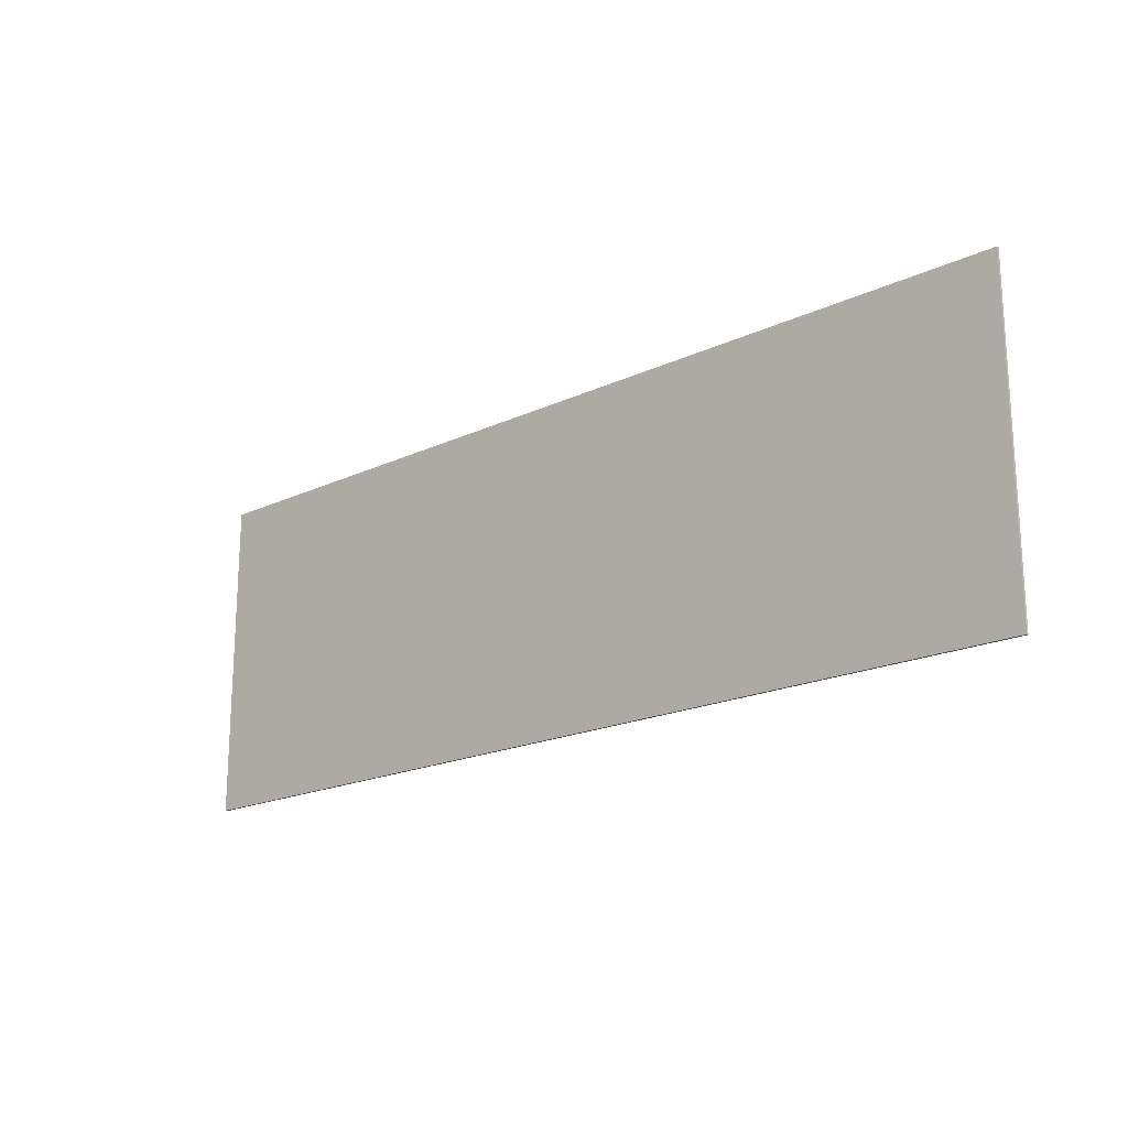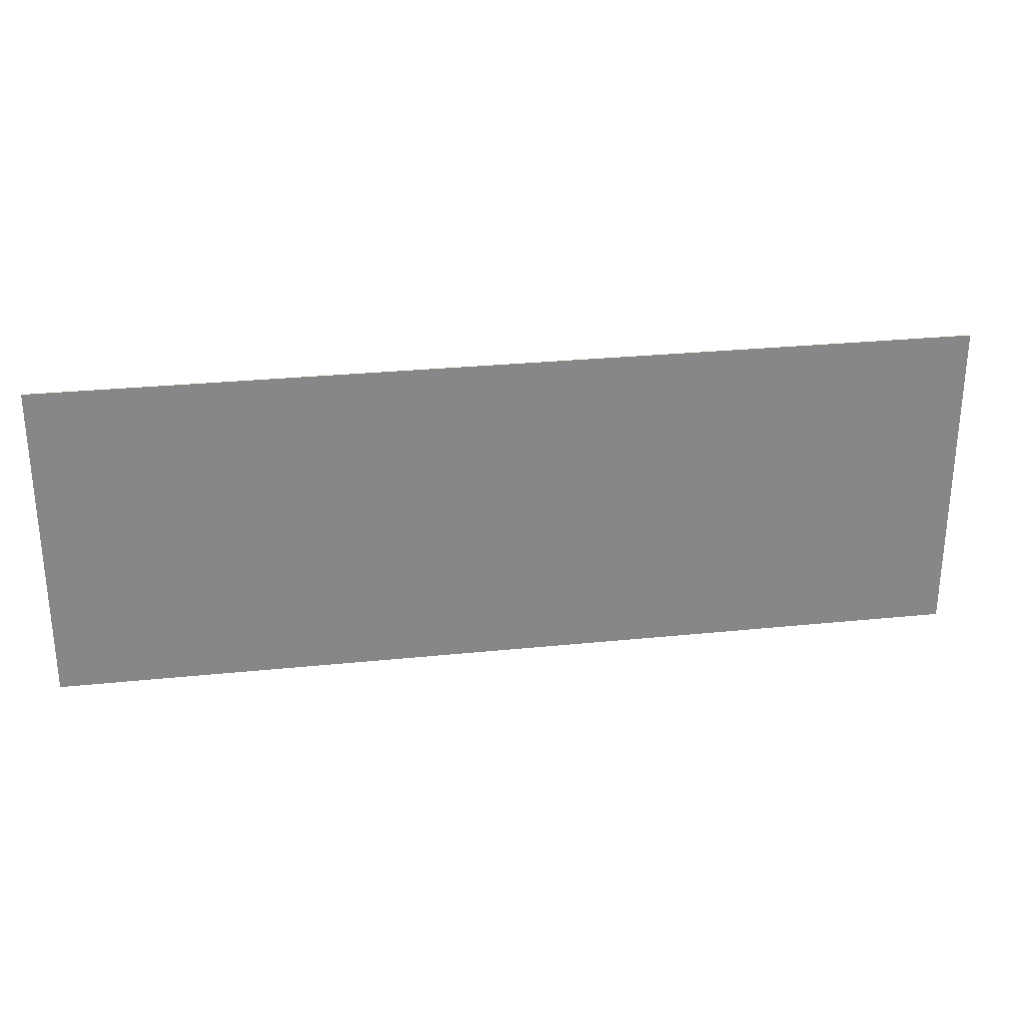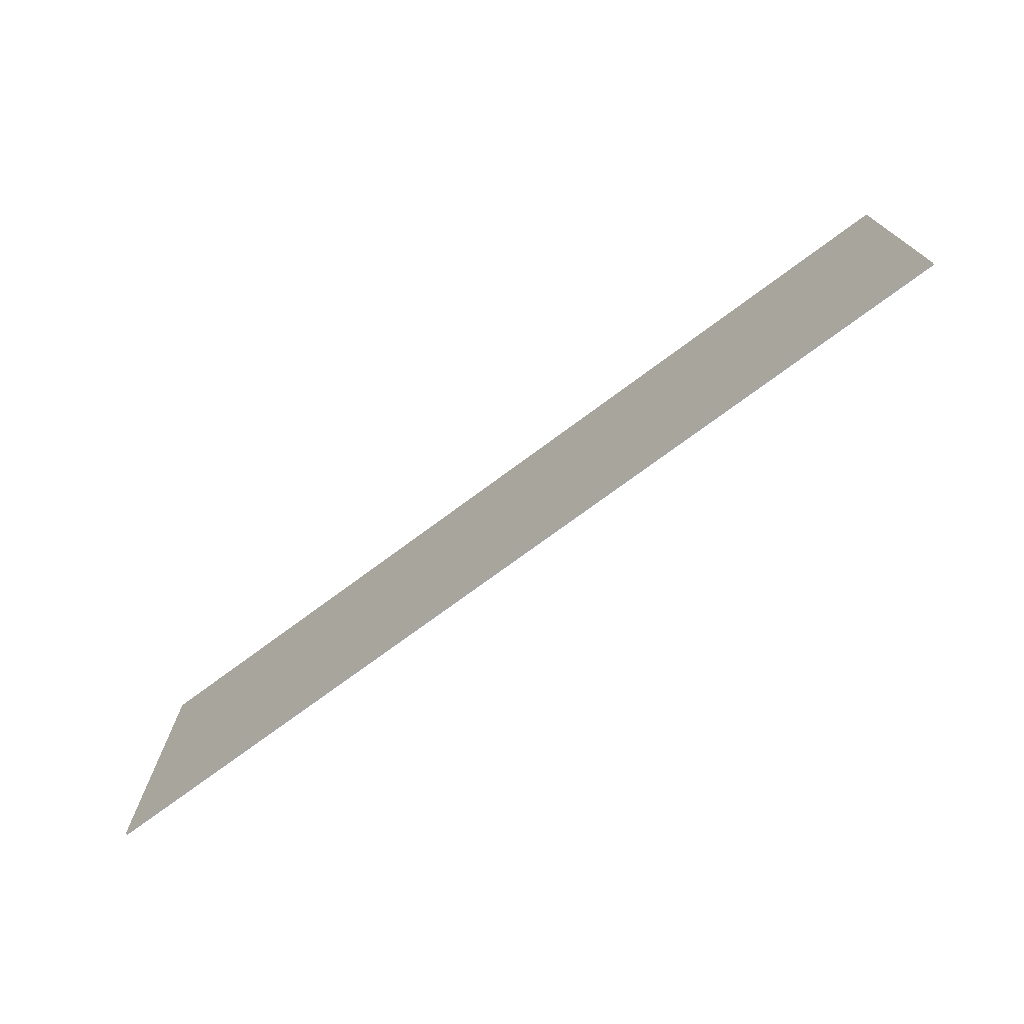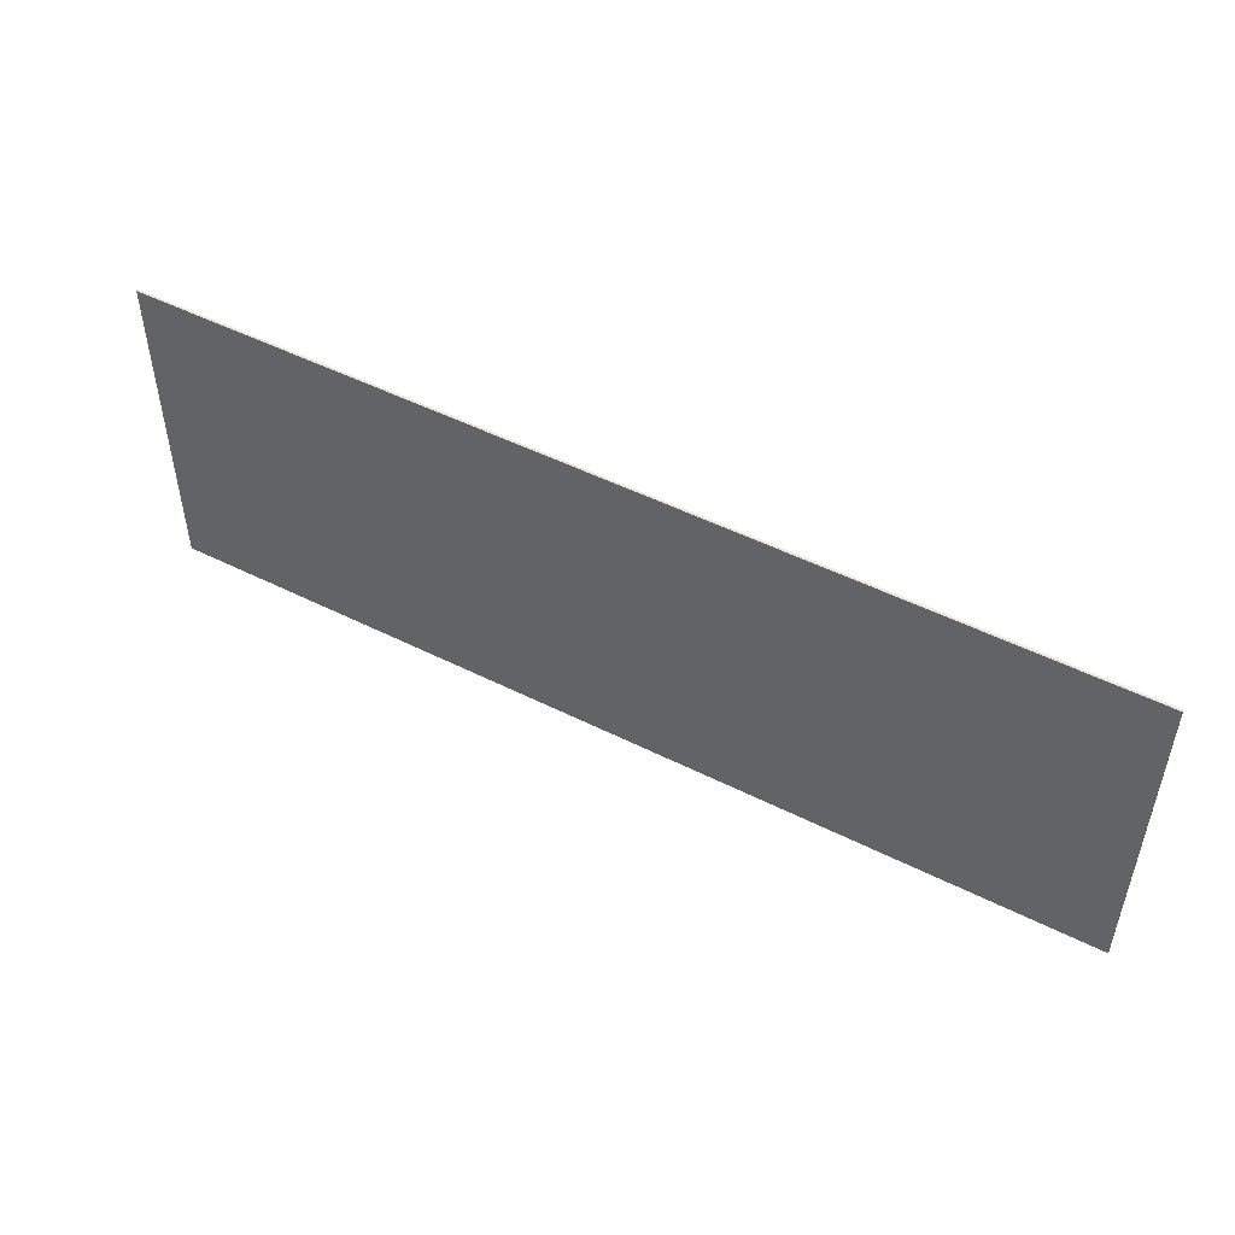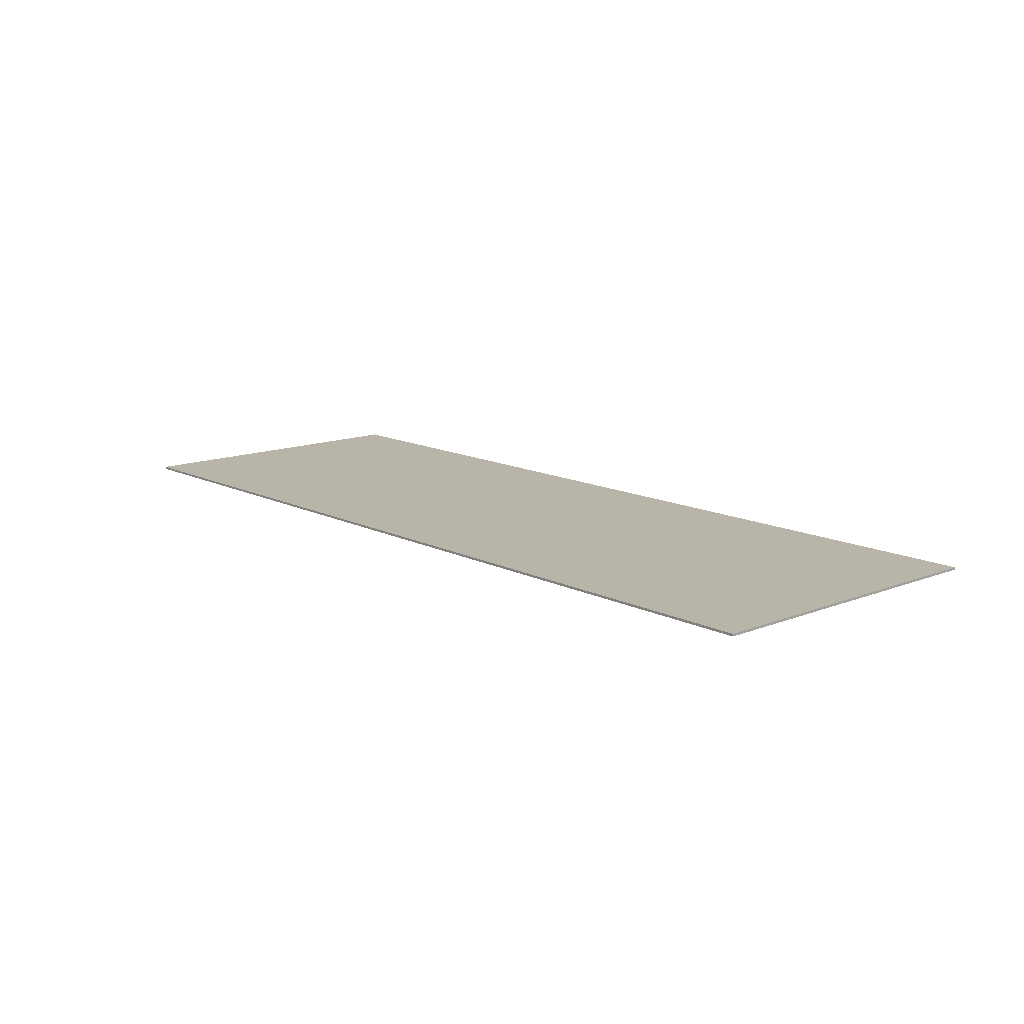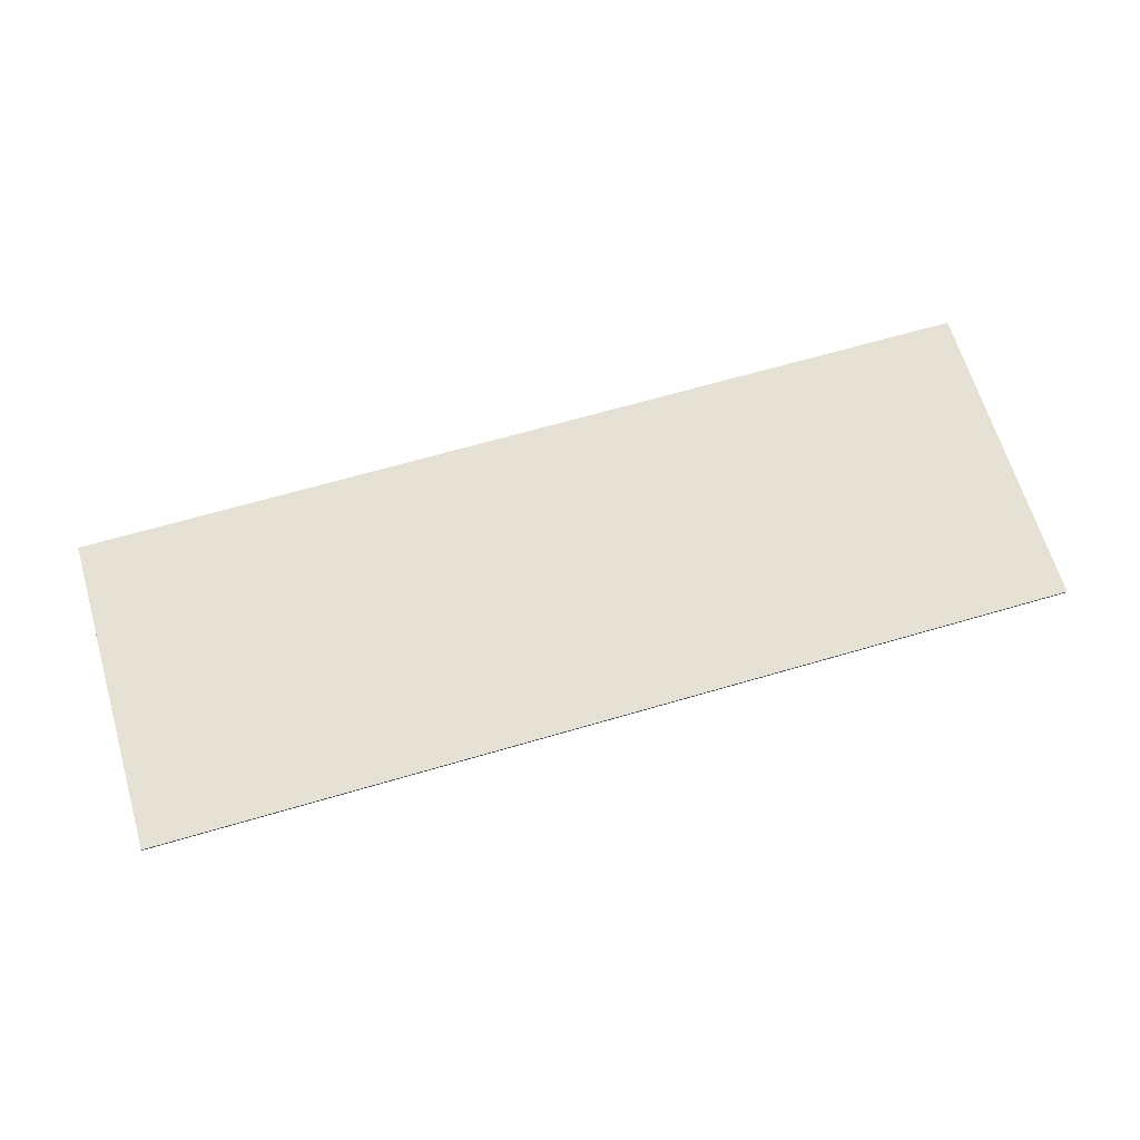
<metadata>
{"format":"obj","ext":"obj","renderer":"f3d","projection":"perspective","resolution":1024,"background":"white","views":[{"elev":-19.1,"azim":-138.5,"up":"+Z"},{"elev":28.0,"azim":171.1,"up":"+Z"},{"elev":-73.6,"azim":36.6,"up":"+Z"},{"elev":49.8,"azim":29.0,"up":"+Z"},{"elev":13.3,"azim":48.3,"up":"+Y"},{"elev":65.1,"azim":163.5,"up":"+Y"}]}
</metadata>
<code>
v 20 0 7
v 20 0 -7
v 20 0.1 -7
v 20 0.1 7
v 20 0.1 7
v 20 0.1 -7
v -20 0.1 -7
v -20 0.1 7
v -20 0 7
v 20 0 7
v 20 0.1 7
v -20 0.1 7
v 20 0 -7
v 20 0 7
v -20 0 7
v -20 0 -7
v -20 0 -7
v -20 0 7
v -20 0.1 7
v -20 0.1 -7
v 20 0 -7
v -20 0 -7
v -20 0.1 -7
v 20 0.1 -7
f 1 2 4
f 4 2 3
f 5 6 8
f 8 6 7
f 9 10 12
f 12 10 11
f 14 15 13
f 13 15 16
f 17 18 20
f 20 18 19
f 21 22 24
f 24 22 23

</code>
